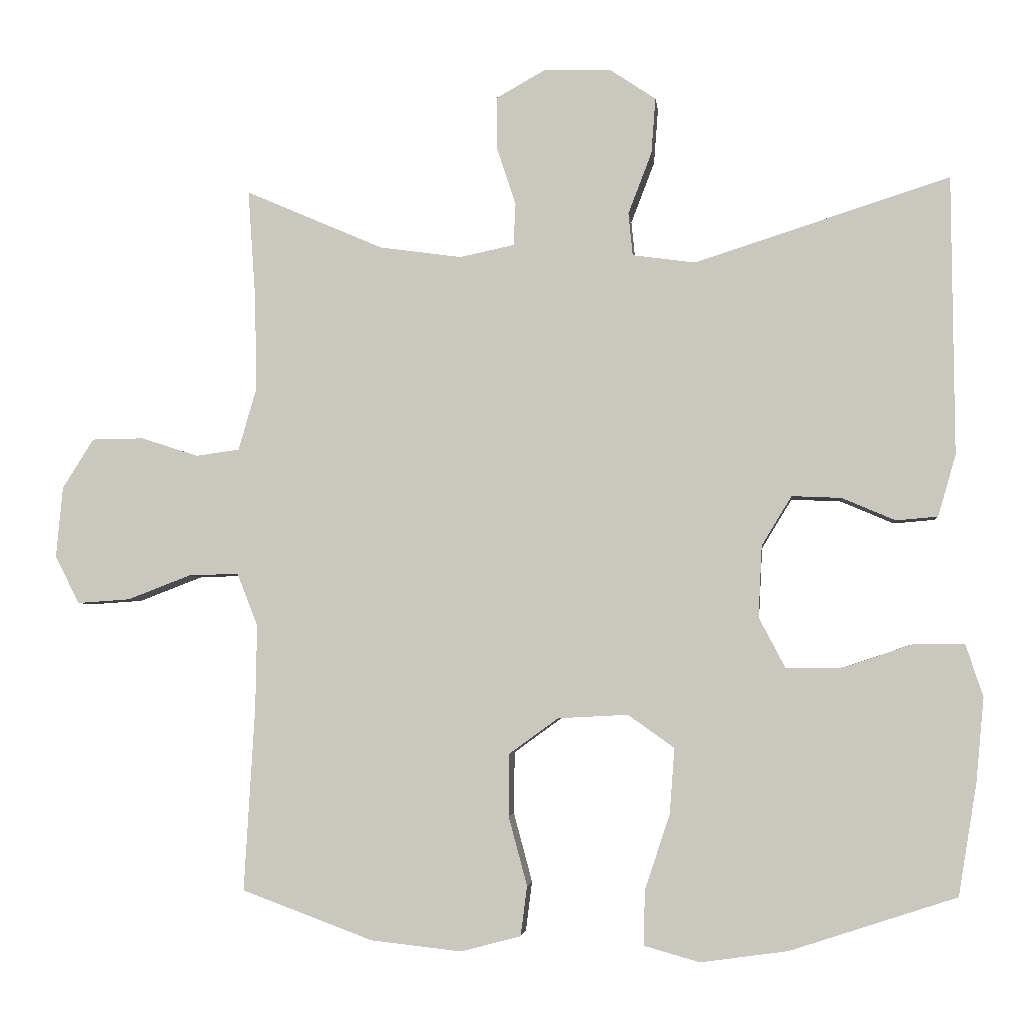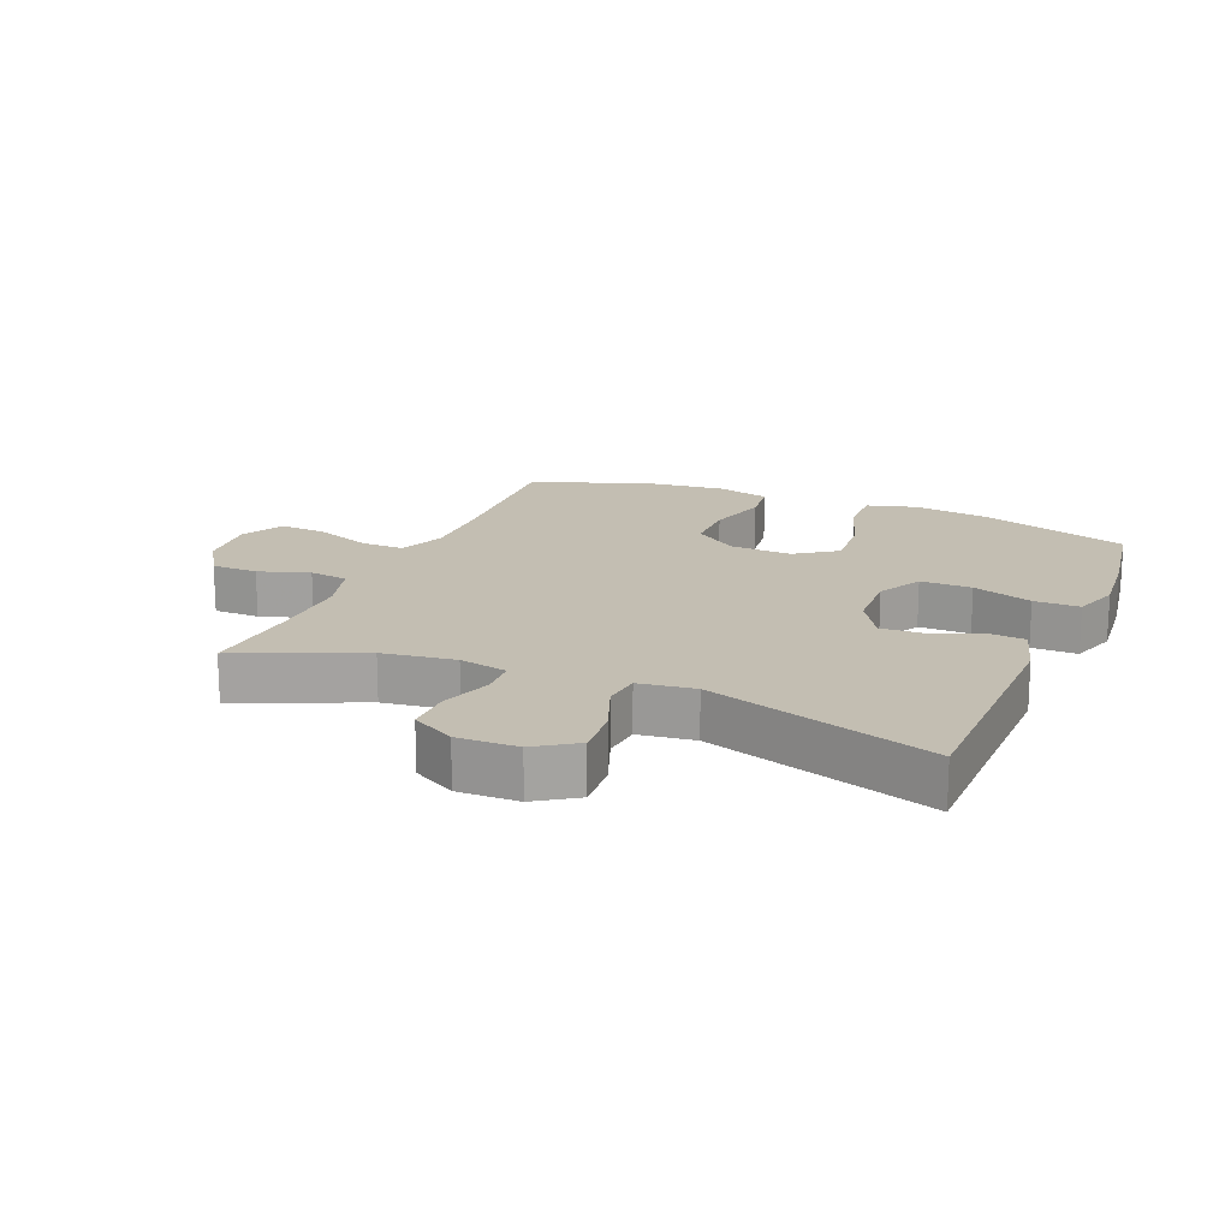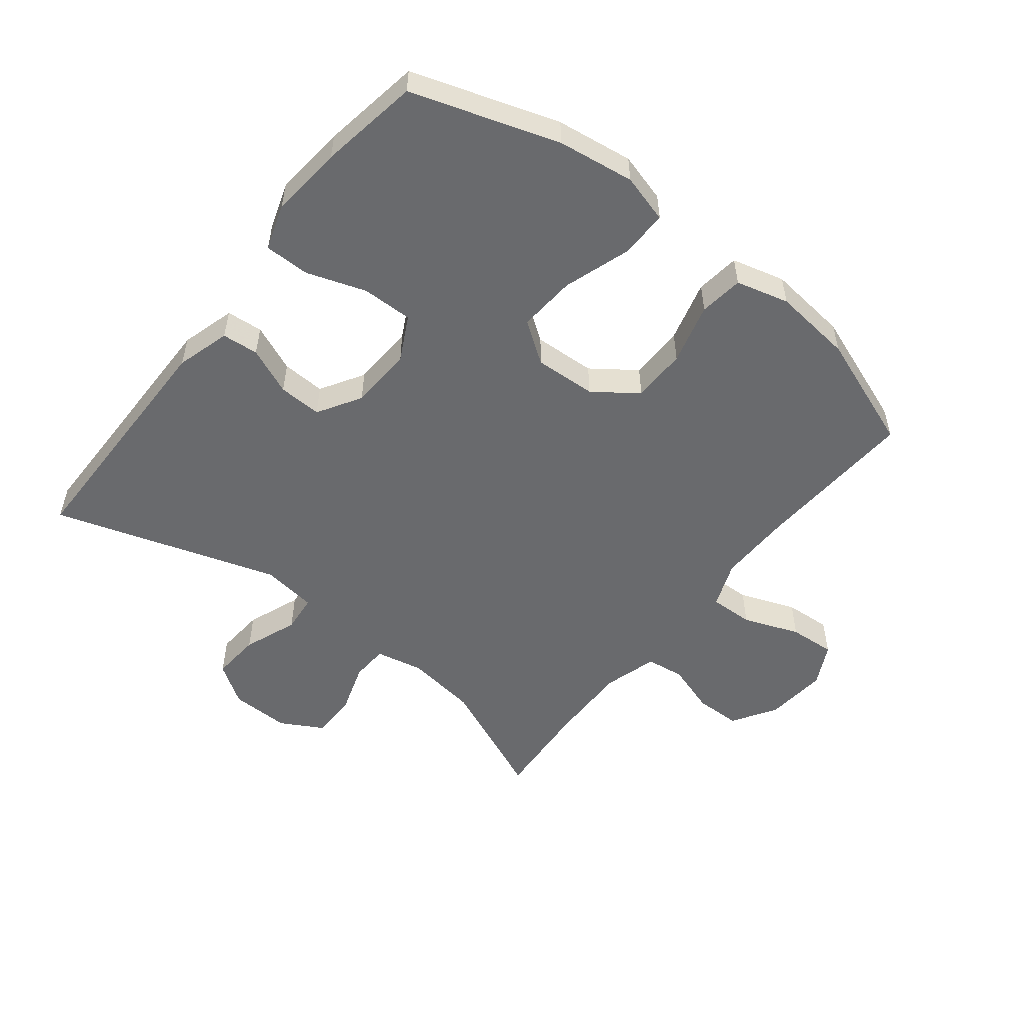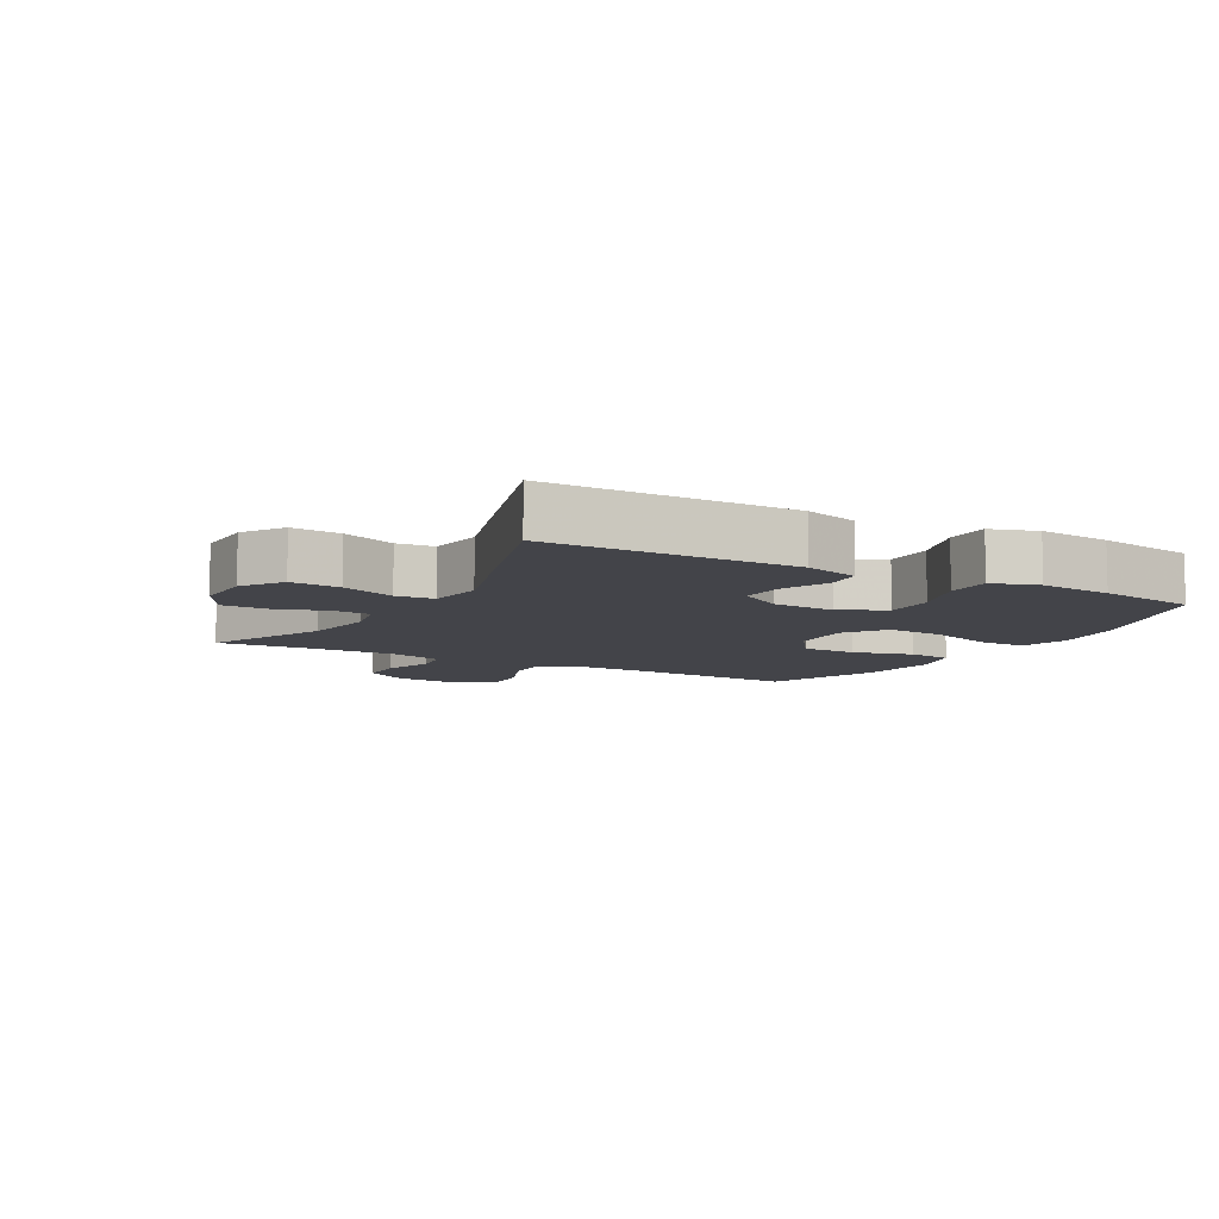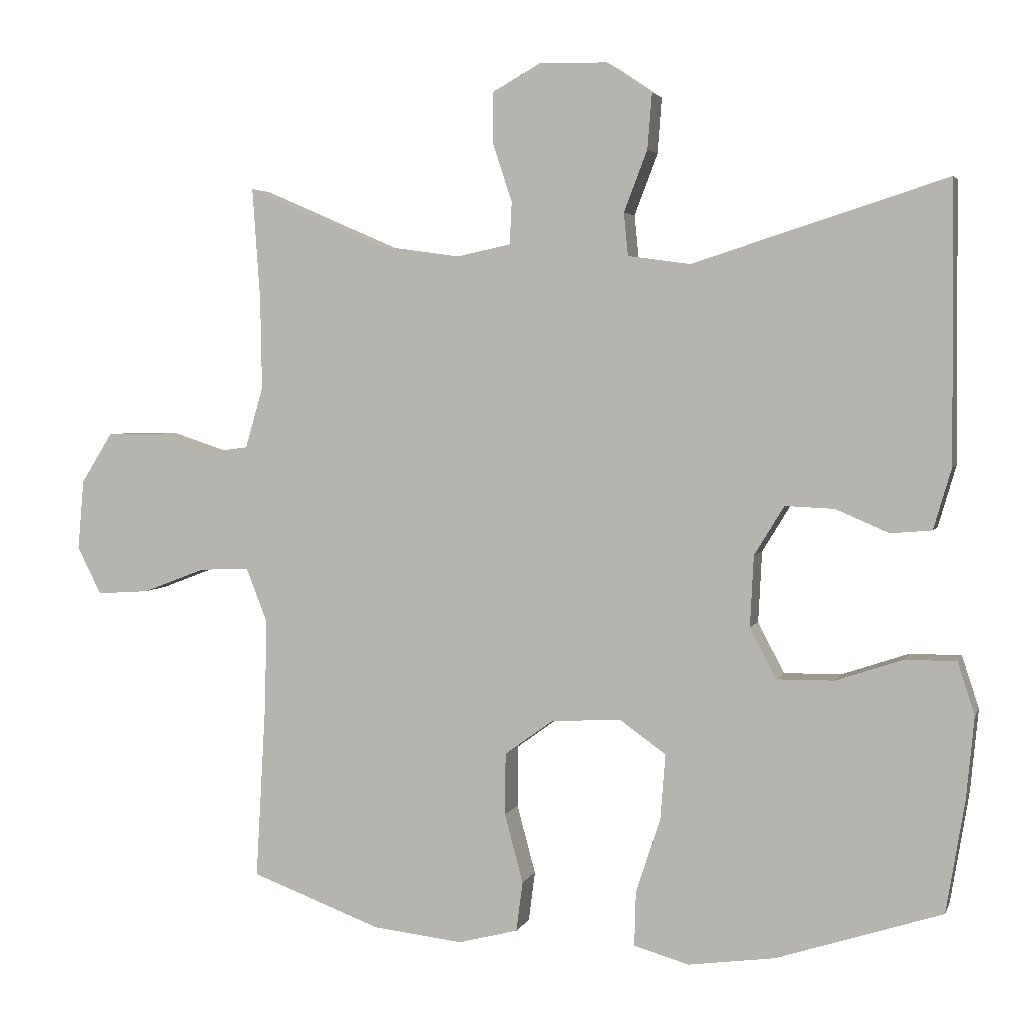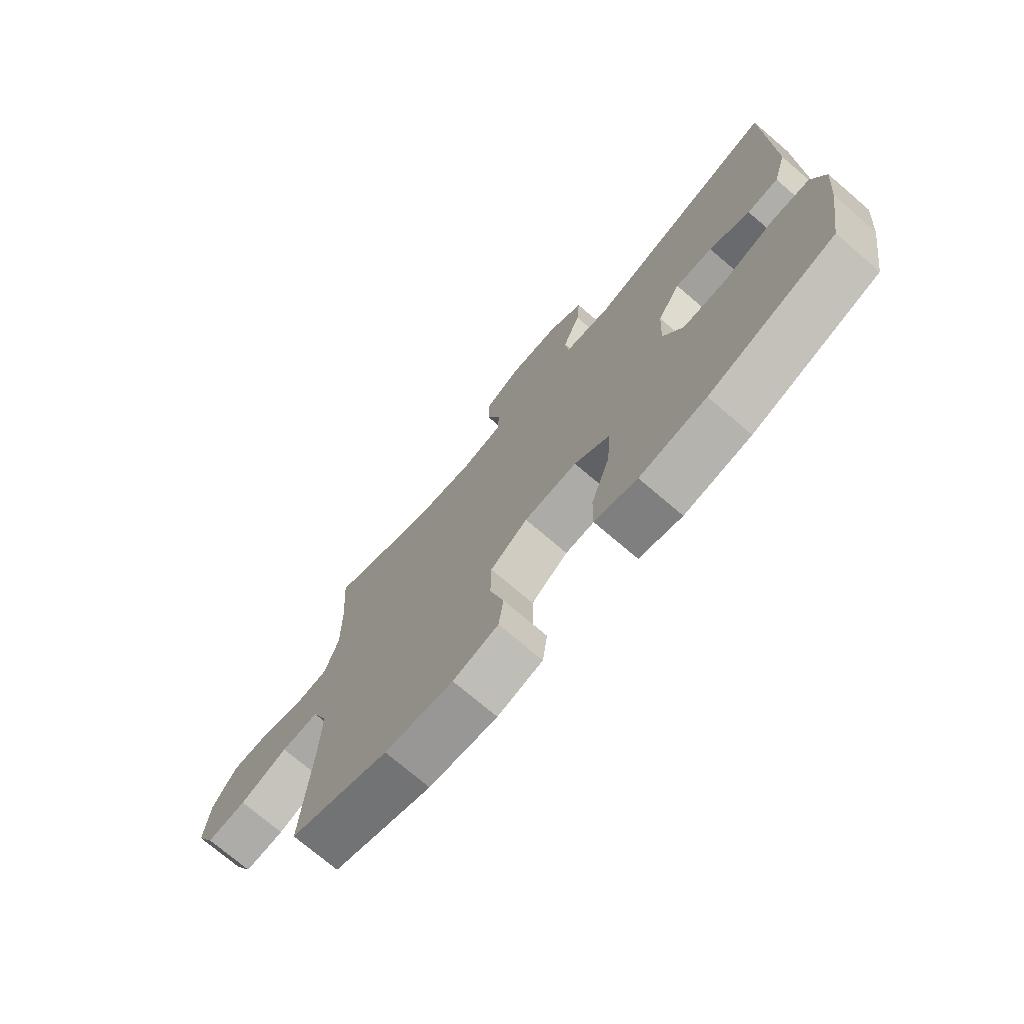
<metadata>
{"format":"obj","ext":"obj","renderer":"f3d","projection":"perspective","resolution":1024,"background":"white","views":[{"elev":-3.8,"azim":6.3,"up":"+Z"},{"elev":17.4,"azim":22.8,"up":"+Y"},{"elev":-53.1,"azim":141.8,"up":"+Y"},{"elev":-8.5,"azim":60.6,"up":"+Y"},{"elev":3.6,"azim":15.1,"up":"+Z"},{"elev":-73.7,"azim":49.5,"up":"+Z"}]}
</metadata>
<code>
v 0.5 0.07 -0.5
v 0.267 0.07 -0.576
v 0.145 0.07 -0.593
v 0.067 0.07 -0.571
v 0.069 0.07 -0.494
v 0.104 0.07 -0.389
v 0.111 0.07 -0.297
v 0.046 0.07 -0.251
v -0.052 0.07 -0.256
v -0.121 0.07 -0.306
v -0.122 0.07 -0.393
v -0.096 0.07 -0.49
v -0.105 0.07 -0.56
v -0.189 0.07 -0.582
v -0.316 0.07 -0.568
v -0.5 0.07 -0.5
v -0.485 0.07 -0.243
v -0.483 0.07 -0.125
v -0.512 0.07 -0.051
v -0.582 0.07 -0.053
v -0.671 0.07 -0.087
v -0.745 0.07 -0.092
v -0.779 0.07 -0.025
v -0.77 0.07 0.074
v -0.726 0.07 0.144
v -0.653 0.07 0.145
v -0.573 0.07 0.119
v -0.512 0.07 0.127
v -0.487 0.07 0.213
v -0.489 0.07 0.343
v -0.5 0.07 0.5
v -0.306 0.07 0.416
v -0.191 0.07 0.4
v -0.115 0.07 0.416
v -0.112 0.07 0.475
v -0.139 0.07 0.557
v -0.139 0.07 0.629
v -0.071 0.07 0.667
v 0.024 0.07 0.665
v 0.088 0.07 0.622
v 0.082 0.07 0.544
v 0.049 0.07 0.458
v 0.055 0.07 0.398
v 0.143 0.07 0.386
v 0.5 0.07 0.5
v 0.503 0.07 0.11
v 0.478 0.07 0.024
v 0.42 0.07 0.019
v 0.345 0.07 0.051
v 0.276 0.07 0.054
v 0.234 0.07 -0.015
v 0.229 0.07 -0.115
v 0.266 0.07 -0.186
v 0.347 0.07 -0.185
v 0.441 0.07 -0.153
v 0.513 0.07 -0.153
v 0.537 0.07 -0.226
v 0.526 0.07 -0.342
v 0.5 0 -0.5
v 0.267 0 -0.576
v 0.145 0 -0.593
v 0.067 0 -0.571
v 0.069 0 -0.494
v 0.104 0 -0.389
v 0.111 0 -0.297
v 0.046 0 -0.251
v -0.052 0 -0.256
v -0.121 0 -0.306
v -0.122 0 -0.393
v -0.096 0 -0.49
v -0.105 0 -0.56
v -0.189 0 -0.582
v -0.316 0 -0.568
v -0.5 0 -0.5
v -0.485 0 -0.243
v -0.483 0 -0.125
v -0.512 0 -0.051
v -0.582 0 -0.053
v -0.671 0 -0.087
v -0.745 0 -0.092
v -0.779 0 -0.025
v -0.77 0 0.074
v -0.726 0 0.144
v -0.653 0 0.145
v -0.573 0 0.119
v -0.512 0 0.127
v -0.487 0 0.213
v -0.489 0 0.343
v -0.5 0 0.5
v -0.306 0 0.416
v -0.191 0 0.4
v -0.115 0 0.416
v -0.112 0 0.475
v -0.139 0 0.557
v -0.139 0 0.629
v -0.071 0 0.667
v 0.024 0 0.665
v 0.088 0 0.622
v 0.082 0 0.544
v 0.049 0 0.458
v 0.055 0 0.398
v 0.143 0 0.386
v 0.5 0 0.5
v 0.503 0 0.11
v 0.478 0 0.024
v 0.42 0 0.019
v 0.345 0 0.051
v 0.276 0 0.054
v 0.234 0 -0.015
v 0.229 0 -0.115
v 0.266 0 -0.186
v 0.347 0 -0.185
v 0.441 0 -0.153
v 0.513 0 -0.153
v 0.537 0 -0.226
v 0.526 0 -0.342
f 4 5 6
f 3 4 6
f 2 3 6
f 1 2 6
f 58 1 6
f 57 58 6
f 56 57 6
f 55 56 6
f 54 55 6
f 53 54 6 7
f 52 53 7 8
f 51 52 8 9
f 50 51 9 10
f 47 48 49
f 46 47 49
f 45 46 49
f 44 45 49
f 43 44 49 50
f 40 41 42
f 39 40 42
f 38 39 42
f 37 38 42
f 36 37 42
f 35 36 42
f 34 35 42 43
f 43 50 10
f 34 43 10
f 33 34 10
f 30 31 32
f 33 10 11
f 32 33 11
f 30 32 11
f 29 30 11
f 25 26 27
f 24 25 27
f 23 24 27
f 22 23 27
f 21 22 27
f 20 21 27
f 19 20 27 28
f 12 13 14
f 11 12 14
f 29 11 14
f 28 29 14
f 19 28 14
f 18 19 14
f 15 16 17
f 14 15 17 18
f 64 63 62
f 64 62 61
f 64 61 60
f 64 60 59
f 64 59 116
f 64 116 115
f 64 115 114
f 64 114 113
f 64 113 112
f 65 64 112 111
f 66 65 111 110
f 67 66 110 109
f 68 67 109 108
f 107 106 105
f 107 105 104
f 107 104 103
f 107 103 102
f 108 107 102 101
f 100 99 98
f 100 98 97
f 100 97 96
f 100 96 95
f 100 95 94
f 100 94 93
f 101 100 93 92
f 68 108 101
f 68 101 92
f 68 92 91
f 90 89 88
f 69 68 91
f 69 91 90
f 69 90 88
f 69 88 87
f 85 84 83
f 85 83 82
f 85 82 81
f 85 81 80
f 85 80 79
f 85 79 78
f 86 85 78 77
f 72 71 70
f 72 70 69
f 72 69 87
f 72 87 86
f 72 86 77
f 72 77 76
f 75 74 73
f 76 75 73 72
f 1 59 60 2
f 2 60 61 3
f 3 61 62 4
f 4 62 63 5
f 5 63 64 6
f 6 64 65 7
f 7 65 66 8
f 8 66 67 9
f 9 67 68 10
f 10 68 69 11
f 11 69 70 12
f 12 70 71 13
f 13 71 72 14
f 14 72 73 15
f 15 73 74 16
f 16 74 75 17
f 17 75 76 18
f 18 76 77 19
f 19 77 78 20
f 20 78 79 21
f 21 79 80 22
f 22 80 81 23
f 23 81 82 24
f 24 82 83 25
f 25 83 84 26
f 26 84 85 27
f 27 85 86 28
f 28 86 87 29
f 29 87 88 30
f 30 88 89 31
f 31 89 90 32
f 32 90 91 33
f 33 91 92 34
f 34 92 93 35
f 35 93 94 36
f 36 94 95 37
f 37 95 96 38
f 38 96 97 39
f 39 97 98 40
f 40 98 99 41
f 41 99 100 42
f 42 100 101 43
f 43 101 102 44
f 44 102 103 45
f 45 103 104 46
f 46 104 105 47
f 47 105 106 48
f 48 106 107 49
f 49 107 108 50
f 50 108 109 51
f 51 109 110 52
f 52 110 111 53
f 53 111 112 54
f 54 112 113 55
f 55 113 114 56
f 56 114 115 57
f 57 115 116 58
f 58 116 59 1

</code>
